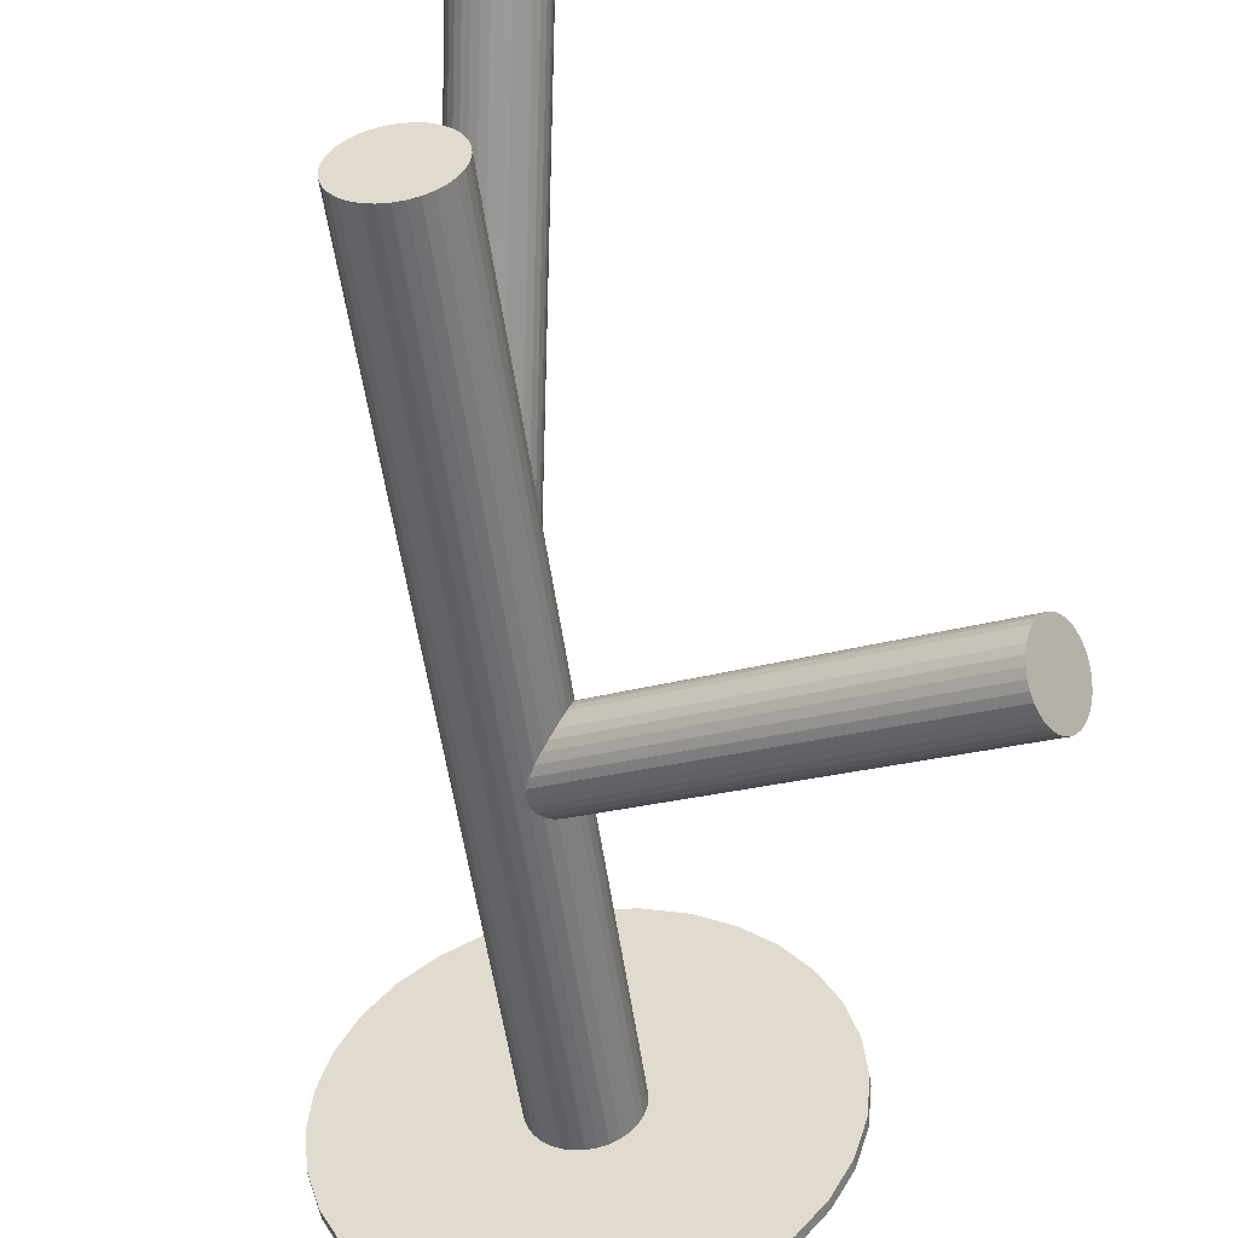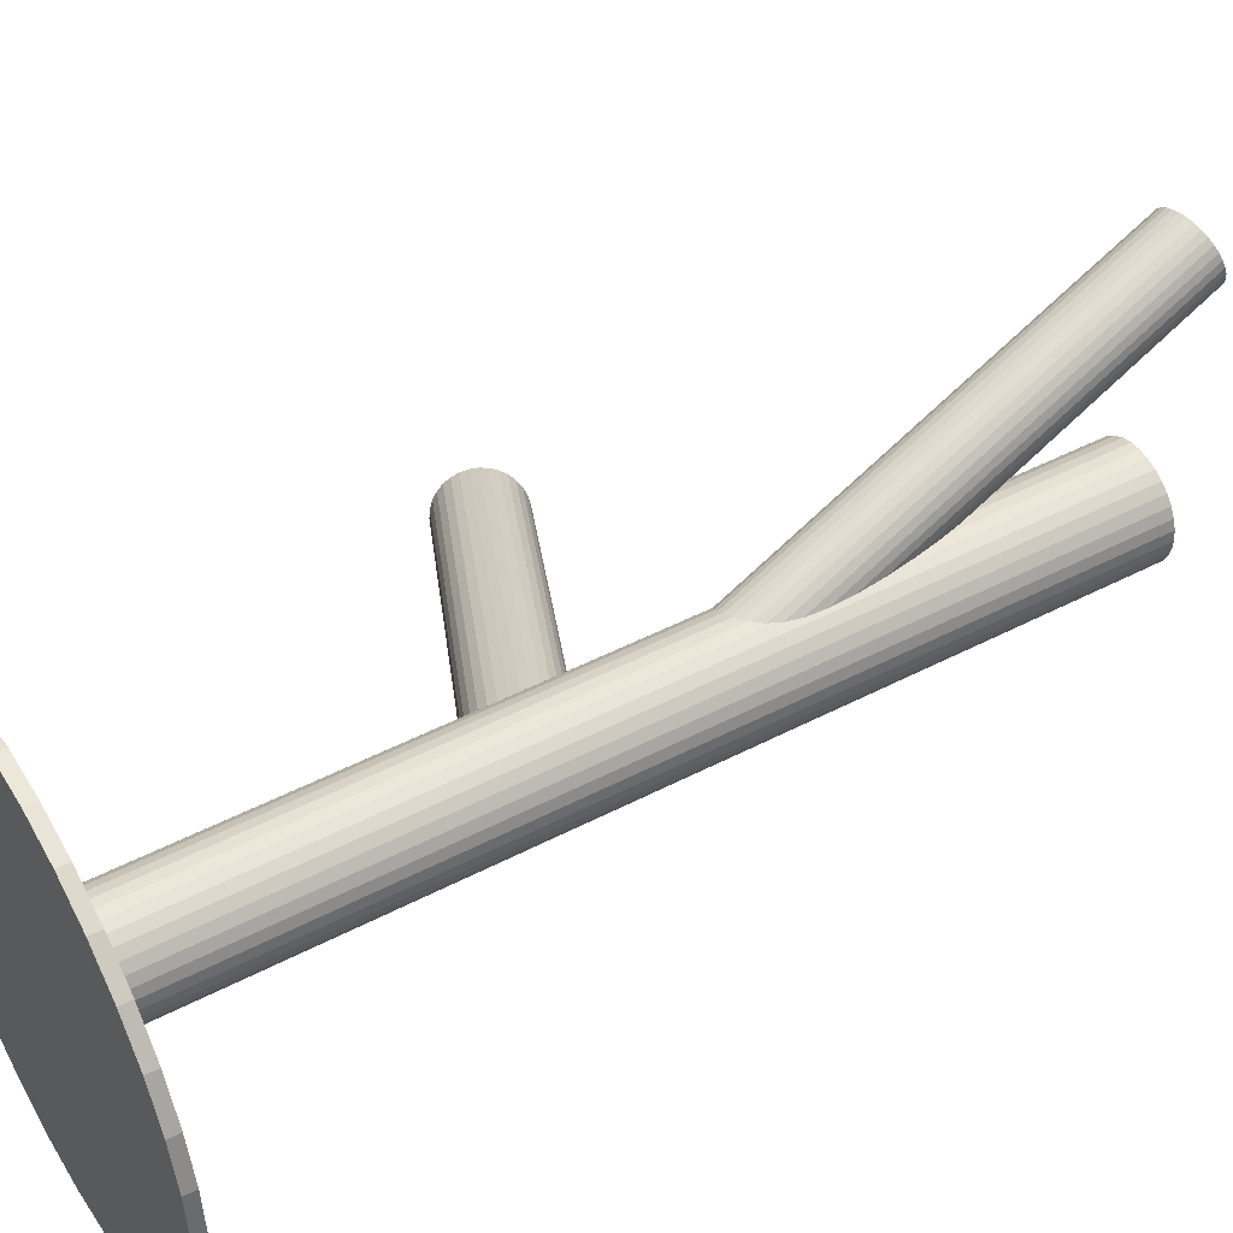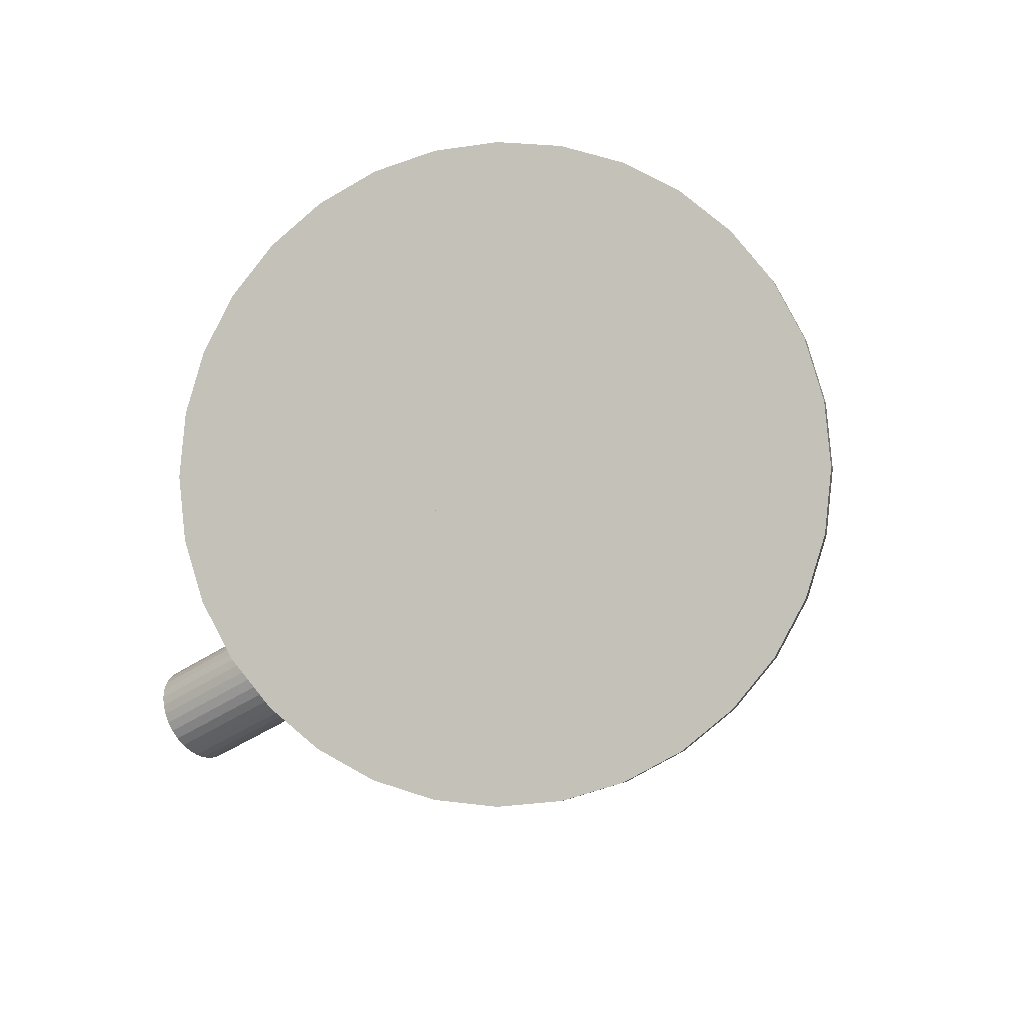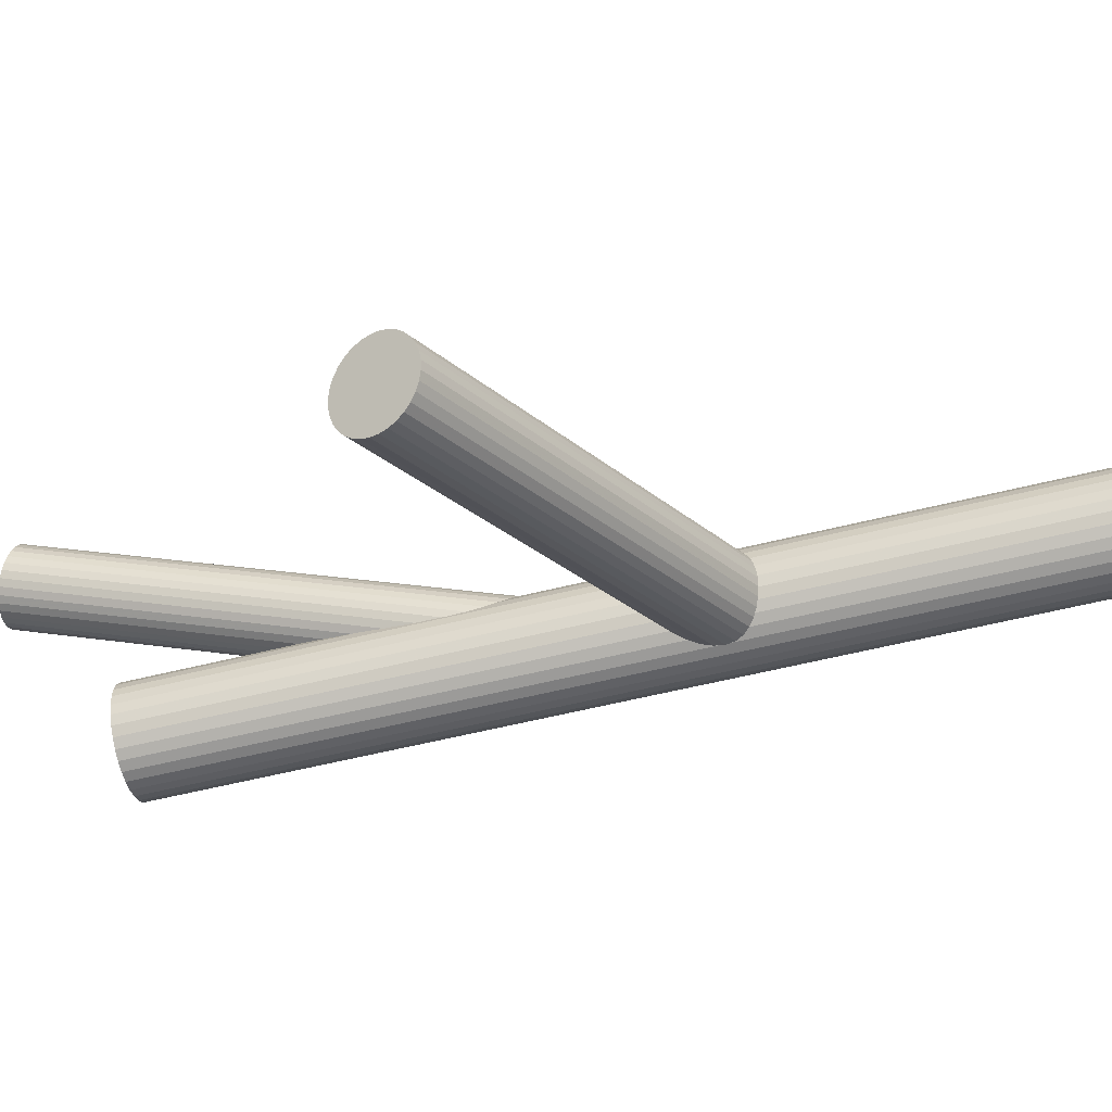
<metadata>
{"format":"obj","ext":"obj","renderer":"f3d","projection":"perspective","resolution":1024,"background":"white","views":[{"elev":-52.3,"azim":7.8,"up":"+Y"},{"elev":46.2,"azim":-120.9,"up":"+Y"},{"elev":-3.1,"azim":-168.2,"up":"+Y"},{"elev":-54.1,"azim":105.1,"up":"+Y"}]}
</metadata>
<code>
v 0.3198 -0.1398 0.05107
v -0.07622 0.0009892 -0.1682
v 0.3244 -0.1625 0.01862
v -0.04129 0.1252 0.4991
v -0.02334 0.113 0.4998
v -0.04176 0.1706 0.4852
v -0.09811 0.03575 -0.001509
v -0.1161 -0.01588 -0.09745
v -0.05889 0.009054 2.945e-05
v 0.2846 -0.1793 0.08934
v -0.1115 -0.03855 -0.1299
v -0.08708 -0.0209 -0.1659
v 0.3087 -0.1426 0.07275
v -0.3208 -0.04509 -0.4884
v -0.3208 -0.04509 -0.5
v -0.3208 0.04509 -0.4884
v -0.3208 0.04509 -0.5
v 0.2998 -0.1514 0.08351
v 0.3228 -0.1697 0.01502
v -0.05733 -0.004896 0.004043
v -0.08305 -0.03465 0.01752
v 0.004112 0.1777 0.4753
v -0.07639 -0.03222 0.01565
v -0.04537 0.1312 0.4979
v -0.08002 0.03911 -0.1223
v -0.005685 0.2135 -0.4884
v -0.005685 0.2135 -0.5
v -0.005685 -0.2135 -0.4884
v -0.005685 -0.2135 -0.5
v -0.1168 -0.02835 -0.1082
v 0.2822 -0.1869 0.08712
v 0.3052 -0.2053 0.01862
v -0.1173 -0.02678 0.02091
v 0.2963 -0.2141 0.02939
v -0.1308 -0.00212 0.01565
v -0.1227 -0.04274 0.3943
v -0.1227 -0.04274 -0.5
v -0.1227 0.04274 0.3943
v -0.1227 0.04274 -0.5
v -0.01297 0.1468 0.4876
v -0.06138 -0.0181 0.008777
v 0.3204 -0.1773 0.0128
v -0.1045 -0.03816 -0.1448
v -0.04904 0.2267 -0.4884
v -0.04904 0.2267 -0.5
v -0.04904 -0.2267 -0.4884
v -0.04904 -0.2267 -0.5
v -0.09087 0.03548 -0.002652
v -0.07244 0.03306 -0.1448
v -0.05867 -0.01172 0.006364
v -0.1042 0.05041 0.3943
v -0.1042 0.05041 -0.5
v -0.1042 -0.05041 0.3943
v -0.1042 -0.05041 -0.5
v -0.3076 -0.08844 -0.4884
v -0.3076 -0.08844 -0.5
v -0.3076 0.08844 -0.4884
v -0.3076 0.08844 -0.5
v 0.01943 0.1625 0.4773
v 0.2806 -0.1942 0.08351
v 0.2852 -0.2169 0.05107
v 0.3096 -0.1992 0.01502
v -0.1224 -0.02163 0.02021
v -0.03005 0.1159 0.5
v -0.09234 0.03197 -0.1023
v -0.1045 -0.03384 0.02091
v -0.1229 0.02378 0.006364
v -0.07445 0.04749 0.3943
v -0.07445 0.04749 -0.5
v -0.07445 -0.04749 0.3943
v -0.07445 -0.04749 -0.5
v -0.07424 0.03651 -0.1375
v 0.09803 0.1284 -0.4884
v 0.09803 0.1284 -0.5
v 0.09803 -0.1284 -0.4884
v 0.09803 -0.1284 -0.5
v -0.07932 -0.006659 -0.1689
v 0.3166 -0.1392 0.05868
v -0.08298 -0.01405 -0.1682
v -0.04272 0 0.3943
v -0.04272 0 -0.5
v -0.002605 0.1807 0.4755
v -0.1445 0.01003 0.3943
v -0.1445 0.01003 -0.5
v -0.1445 -0.01003 0.3943
v -0.1445 -0.01003 -0.5
v 0.01581 0.123 0.49
v -0.07704 0.03091 -0.003594
v 0.2799 -0.2067 0.07275
v -0.0714 0.02255 -0.1575
v -0.2225 -0.1922 -0.4884
v -0.2225 -0.1922 -0.5
v -0.2225 0.1922 -0.4884
v -0.2225 0.1922 -0.5
v -0.05778 -0.03635 0.3943
v -0.05778 -0.03635 -0.5
v -0.05778 0.03635 0.3943
v -0.05778 0.03635 -0.5
v 0.01534 0.1684 0.4762
v -0.1265 -0.01564 0.01906
v -0.04842 0.1585 0.49
v 0.137 0 -0.4884
v 0.137 0 -0.5
v -0.2575 0.1634 -0.4884
v -0.2575 0.1634 -0.5
v -0.2575 -0.1634 -0.4884
v -0.2575 -0.1634 -0.5
v 0.2922 -0.2165 0.03613
v -0.04572 0.1649 0.4876
v -0.01622 0.1113 0.4991
v 0.3242 -0.1453 0.03613
v -0.05139 0.02856 0.3943
v -0.05139 0.02856 -0.5
v -0.05139 -0.02856 0.3943
v -0.05139 -0.02856 -0.5
v 0.02375 0.1489 0.4808
v -0.09413 0 -0.1299
v -0.09413 0 0.3943
v -0.09413 0 -0.4884
v -0.09413 0 -0.5
v -0.09413 0 0.008777
v -0.09413 -0.2311 -0.4884
v -0.09413 -0.2311 -0.5
v -0.09413 -0.0514 0.3943
v -0.09413 -0.0514 -0.5
v -0.09413 0.0514 0.3943
v -0.09413 0.0514 -0.5
v -0.09413 0.2311 -0.4884
v -0.09413 0.2311 -0.5
v -0.1369 0.02856 0.3943
v -0.1369 0.02856 -0.5
v -0.1369 -0.02856 0.3943
v -0.1369 -0.02856 -0.5
v 0.01017 0.1736 0.4755
v 0.06929 0.1634 -0.4884
v 0.06929 0.1634 -0.5
v 0.06929 -0.1634 -0.4884
v 0.06929 -0.1634 -0.5
v 0.3043 -0.1464 0.07866
v -0.3252 0 -0.4884
v -0.3252 0 -0.5
v -0.06173 0.01564 -0.001509
v 0.3224 -0.1418 0.04345
v -0.03071 0.179 0.4808
v -0.1112 -0.03091 0.02115
v -0.1305 -0.03635 0.3943
v -0.1305 -0.03635 -0.5
v -0.1305 0.03635 0.3943
v -0.1305 0.03635 -0.5
v -0.02405 0.1815 0.4789
v 0.03427 -0.1922 -0.4884
v 0.03427 -0.1922 -0.5
v 0.03427 0.1922 -0.4884
v 0.03427 0.1922 -0.5
v -0.04371 0.01003 0.3943
v -0.04371 0.01003 -0.5
v -0.04371 -0.01003 0.3943
v -0.04371 -0.01003 -0.5
v -0.1169 -0.02255 -0.1023
v -0.04976 0.1517 0.4924
v -0.1053 0.01405 -0.09163
v 0.3173 -0.185 0.01205
v 0.3136 -0.1924 0.0128
v -0.1455 0 0.3943
v -0.1455 0 -0.5
v 0.3252 -0.1558 0.02347
v -0.1089 0.006659 -0.09088
v -0.2863 0.1284 -0.4884
v -0.2863 0.1284 -0.5
v -0.2863 -0.1284 -0.4884
v -0.2863 -0.1284 -0.5
v -0.1138 0.04749 0.3943
v -0.1138 0.04749 -0.5
v -0.1138 -0.04749 0.3943
v -0.1138 -0.04749 -0.5
v -0.114 -0.03651 -0.1223
v -0.04821 0.1378 0.4964
v -0.08376 0.03384 -0.003356
v -0.008982 0.1111 0.4979
v -0.06534 -0.02378 0.01119
v -0.09591 -0.03197 -0.1575
v -0.06581 0.02163 -0.002652
v 0.1194 -0.08844 -0.4884
v 0.1194 -0.08844 -0.5
v 0.1194 0.08844 -0.4884
v 0.1194 0.08844 -0.5
v 0.01075 0.1183 0.4924
v -0.0841 0.05041 0.3943
v -0.0841 0.05041 -0.5
v -0.0841 -0.05041 0.3943
v -0.0841 -0.05041 -0.5
v -0.1296 0.01172 0.01119
v 0.3025 -0.1783 0.05107
v -0.1158 -0.03306 -0.115
v -0.08378 0.03816 -0.115
v -0.09738 -0.03548 0.02021
v -0.1392 0.2267 -0.4884
v -0.1392 0.2267 -0.5
v -0.1392 -0.2267 -0.4884
v -0.1392 -0.2267 -0.5
v -0.06557 -0.04274 0.3943
v -0.06557 -0.04274 -0.5
v -0.06557 0.04274 0.3943
v -0.06557 0.04274 -0.5
v -0.1269 0.0181 0.008777
v -0.05741 0.00212 0.001904
v -0.07098 0.02678 -0.003356
v -0.1826 0.2135 -0.4884
v -0.1826 0.2135 -0.5
v -0.1826 -0.2135 -0.4884
v -0.1826 -0.2135 -0.5
v -0.07149 0.02835 -0.1516
v 0.2798 -0.2009 0.07866
v -0.1082 -0.03911 -0.1375
v 0.2914 -0.1643 0.08934
v 0.2877 -0.1717 0.09009
v -0.1119 0.03222 0.001904
v -0.1052 0.03465 2.945e-05
v -0.03669 0.1754 0.4829
v -0.1309 0.004896 0.01351
v 0.2826 -0.2148 0.05868
v 0.1325 -0.04509 -0.4884
v 0.1325 -0.04509 -0.5
v 0.1325 0.04509 -0.4884
v 0.1325 0.04509 -0.5
v 0.3007 -0.2103 0.02347
v -0.1012 0.0209 -0.09385
v -0.01696 0.1826 0.4773
v 0.02226 0.1559 0.4789
v -0.07679 0.03855 -0.1299
v -0.1294 -0.009054 0.01752
v -0.07218 0.01588 -0.1623
v -0.09014 -0.03575 0.01906
v 0.2808 -0.2114 0.066
v 0.3128 -0.1402 0.066
v -0.112 -0.0009892 -0.09163
v 0.02382 0.1419 0.4829
v -0.001895 0.1122 0.4964
v -0.07041 -0.02855 0.01351
v -0.08794 0.03575 -0.1082
v 0.004766 0.1146 0.4945
v -0.09681 0.02695 -0.09745
v -0.07381 0.008599 -0.1659
v 0.3251 -0.15 0.02939
v -0.04664 -0.01967 0.3943
v -0.04664 -0.01967 -0.5
v -0.04664 0.01967 0.3943
v -0.04664 0.01967 -0.5
v 0.2884 -0.2174 0.04345
v -0.03611 0.12 0.4998
v -0.04969 0.1447 0.4945
v -0.1416 -0.01967 0.3943
v -0.1416 -0.01967 -0.5
v -0.1416 0.01967 0.3943
v -0.1416 0.01967 -0.5
v 0.01978 0.1287 0.4876
v -0.00972 0.1823 0.4762
v -0.1144 -0.008599 -0.09385
v -0.09144 -0.02695 -0.1623
v -0.1003 -0.03575 -0.1516
v 0.02248 0.1351 0.4852
v -0.1178 0.02855 0.004043
v 0.2955 -0.1574 0.08712
f 81 120 156
f 81 156 80
f 80 156 155
f 80 155 118
f 156 120 248
f 156 248 155
f 155 248 247
f 155 247 118
f 248 120 113
f 248 113 247
f 247 113 112
f 247 112 118
f 113 120 98
f 113 98 112
f 112 98 97
f 112 97 118
f 98 120 204
f 98 204 97
f 97 204 203
f 97 203 118
f 204 120 69
f 204 69 203
f 203 69 68
f 203 68 118
f 69 120 189
f 69 189 68
f 68 189 188
f 68 188 118
f 189 120 127
f 189 127 188
f 188 127 126
f 188 126 118
f 127 120 52
f 127 52 126
f 126 52 51
f 126 51 118
f 52 120 173
f 52 173 51
f 51 173 172
f 51 172 118
f 173 120 39
f 173 39 172
f 172 39 38
f 172 38 118
f 39 120 149
f 39 149 38
f 38 149 148
f 38 148 118
f 149 120 131
f 149 131 148
f 148 131 130
f 148 130 118
f 131 120 255
f 131 255 130
f 130 255 254
f 130 254 118
f 255 120 84
f 255 84 254
f 254 84 83
f 254 83 118
f 84 120 165
f 84 165 83
f 83 165 164
f 83 164 118
f 165 120 86
f 165 86 164
f 164 86 85
f 164 85 118
f 86 120 253
f 86 253 85
f 85 253 252
f 85 252 118
f 253 120 133
f 253 133 252
f 252 133 132
f 252 132 118
f 133 120 147
f 133 147 132
f 132 147 146
f 132 146 118
f 147 120 37
f 147 37 146
f 146 37 36
f 146 36 118
f 37 120 175
f 37 175 36
f 36 175 174
f 36 174 118
f 175 120 54
f 175 54 174
f 174 54 53
f 174 53 118
f 54 120 125
f 54 125 53
f 53 125 124
f 53 124 118
f 125 120 191
f 125 191 124
f 124 191 190
f 124 190 118
f 191 120 71
f 191 71 190
f 190 71 70
f 190 70 118
f 71 120 202
f 71 202 70
f 70 202 201
f 70 201 118
f 202 120 96
f 202 96 201
f 201 96 95
f 201 95 118
f 96 120 115
f 96 115 95
f 95 115 114
f 95 114 118
f 115 120 246
f 115 246 114
f 114 246 245
f 114 245 118
f 246 120 158
f 246 158 245
f 245 158 157
f 245 157 118
f 158 120 81
f 158 81 157
f 157 81 80
f 157 80 118
f 230 117 25
f 230 25 1
f 1 25 78
f 1 78 193
f 25 117 195
f 25 195 78
f 78 195 235
f 78 235 193
f 195 117 240
f 195 240 235
f 235 240 13
f 235 13 193
f 240 117 65
f 240 65 13
f 13 65 139
f 13 139 193
f 65 117 242
f 65 242 139
f 139 242 18
f 139 18 193
f 242 117 227
f 242 227 18
f 18 227 263
f 18 263 193
f 227 117 161
f 227 161 263
f 263 161 215
f 263 215 193
f 161 117 167
f 161 167 215
f 215 167 216
f 215 216 193
f 167 117 236
f 167 236 216
f 216 236 10
f 216 10 193
f 236 117 258
f 236 258 10
f 10 258 31
f 10 31 193
f 258 117 8
f 258 8 31
f 31 8 60
f 31 60 193
f 8 117 159
f 8 159 60
f 60 159 213
f 60 213 193
f 159 117 30
f 159 30 213
f 213 30 89
f 213 89 193
f 30 117 194
f 30 194 89
f 89 194 234
f 89 234 193
f 194 117 176
f 194 176 234
f 234 176 221
f 234 221 193
f 176 117 11
f 176 11 221
f 221 11 61
f 221 61 193
f 11 117 214
f 11 214 61
f 61 214 249
f 61 249 193
f 214 117 43
f 214 43 249
f 249 43 108
f 249 108 193
f 43 117 260
f 43 260 108
f 108 260 34
f 108 34 193
f 260 117 181
f 260 181 34
f 34 181 226
f 34 226 193
f 181 117 259
f 181 259 226
f 226 259 32
f 226 32 193
f 259 117 12
f 259 12 32
f 32 12 62
f 32 62 193
f 12 117 79
f 12 79 62
f 62 79 163
f 62 163 193
f 79 117 77
f 79 77 163
f 163 77 162
f 163 162 193
f 77 117 2
f 77 2 162
f 162 2 42
f 162 42 193
f 2 117 243
f 2 243 42
f 42 243 19
f 42 19 193
f 243 117 232
f 243 232 19
f 19 232 3
f 19 3 193
f 232 117 90
f 232 90 3
f 3 90 166
f 3 166 193
f 90 117 212
f 90 212 166
f 166 212 244
f 166 244 193
f 212 117 49
f 212 49 244
f 244 49 111
f 244 111 193
f 49 117 72
f 49 72 111
f 111 72 143
f 111 143 193
f 72 117 230
f 72 230 143
f 143 230 1
f 143 1 193
f 205 121 192
f 205 192 109
f 109 192 101
f 109 101 40
f 192 121 220
f 192 220 101
f 101 220 160
f 101 160 40
f 220 121 35
f 220 35 160
f 160 35 251
f 160 251 40
f 35 121 231
f 35 231 251
f 251 231 177
f 251 177 40
f 231 121 100
f 231 100 177
f 177 100 24
f 177 24 40
f 100 121 63
f 100 63 24
f 24 63 4
f 24 4 40
f 63 121 33
f 63 33 4
f 4 33 250
f 4 250 40
f 33 121 145
f 33 145 250
f 250 145 64
f 250 64 40
f 145 121 66
f 145 66 64
f 64 66 5
f 64 5 40
f 66 121 196
f 66 196 5
f 5 196 110
f 5 110 40
f 196 121 233
f 196 233 110
f 110 233 179
f 110 179 40
f 233 121 21
f 233 21 179
f 179 21 238
f 179 238 40
f 21 121 23
f 21 23 238
f 238 23 241
f 238 241 40
f 23 121 239
f 23 239 241
f 241 239 187
f 241 187 40
f 239 121 180
f 239 180 187
f 187 180 87
f 187 87 40
f 180 121 41
f 180 41 87
f 87 41 256
f 87 256 40
f 41 121 50
f 41 50 256
f 256 50 261
f 256 261 40
f 50 121 20
f 50 20 261
f 261 20 237
f 261 237 40
f 20 121 206
f 20 206 237
f 237 206 116
f 237 116 40
f 206 121 9
f 206 9 116
f 116 9 229
f 116 229 40
f 9 121 142
f 9 142 229
f 229 142 59
f 229 59 40
f 142 121 182
f 142 182 59
f 59 182 99
f 59 99 40
f 182 121 207
f 182 207 99
f 99 207 134
f 99 134 40
f 207 121 88
f 207 88 134
f 134 88 22
f 134 22 40
f 88 121 178
f 88 178 22
f 22 178 82
f 22 82 40
f 178 121 48
f 178 48 82
f 82 48 257
f 82 257 40
f 48 121 7
f 48 7 257
f 257 7 228
f 257 228 40
f 7 121 218
f 7 218 228
f 228 218 150
f 228 150 40
f 218 121 217
f 218 217 150
f 150 217 144
f 150 144 40
f 217 121 262
f 217 262 144
f 144 262 219
f 144 219 40
f 262 121 67
f 262 67 219
f 219 67 6
f 219 6 40
f 67 121 205
f 67 205 6
f 6 205 109
f 6 109 40
f 103 120 225
f 103 225 102
f 102 225 224
f 102 224 119
f 225 120 186
f 225 186 224
f 224 186 185
f 224 185 119
f 186 120 74
f 186 74 185
f 185 74 73
f 185 73 119
f 74 120 136
f 74 136 73
f 73 136 135
f 73 135 119
f 136 120 154
f 136 154 135
f 135 154 153
f 135 153 119
f 154 120 27
f 154 27 153
f 153 27 26
f 153 26 119
f 27 120 45
f 27 45 26
f 26 45 44
f 26 44 119
f 45 120 129
f 45 129 44
f 44 129 128
f 44 128 119
f 129 120 198
f 129 198 128
f 128 198 197
f 128 197 119
f 198 120 209
f 198 209 197
f 197 209 208
f 197 208 119
f 209 120 94
f 209 94 208
f 208 94 93
f 208 93 119
f 94 120 105
f 94 105 93
f 93 105 104
f 93 104 119
f 105 120 169
f 105 169 104
f 104 169 168
f 104 168 119
f 169 120 58
f 169 58 168
f 168 58 57
f 168 57 119
f 58 120 17
f 58 17 57
f 57 17 16
f 57 16 119
f 17 120 141
f 17 141 16
f 16 141 140
f 16 140 119
f 141 120 15
f 141 15 140
f 140 15 14
f 140 14 119
f 15 120 56
f 15 56 14
f 14 56 55
f 14 55 119
f 56 120 171
f 56 171 55
f 55 171 170
f 55 170 119
f 171 120 107
f 171 107 170
f 170 107 106
f 170 106 119
f 107 120 92
f 107 92 106
f 106 92 91
f 106 91 119
f 92 120 211
f 92 211 91
f 91 211 210
f 91 210 119
f 211 120 200
f 211 200 210
f 210 200 199
f 210 199 119
f 200 120 123
f 200 123 199
f 199 123 122
f 199 122 119
f 123 120 47
f 123 47 122
f 122 47 46
f 122 46 119
f 47 120 29
f 47 29 46
f 46 29 28
f 46 28 119
f 29 120 152
f 29 152 28
f 28 152 151
f 28 151 119
f 152 120 138
f 152 138 151
f 151 138 137
f 151 137 119
f 138 120 76
f 138 76 137
f 137 76 75
f 137 75 119
f 76 120 184
f 76 184 75
f 75 184 183
f 75 183 119
f 184 120 223
f 184 223 183
f 183 223 222
f 183 222 119
f 223 120 103
f 223 103 222
f 222 103 102
f 222 102 119

</code>
